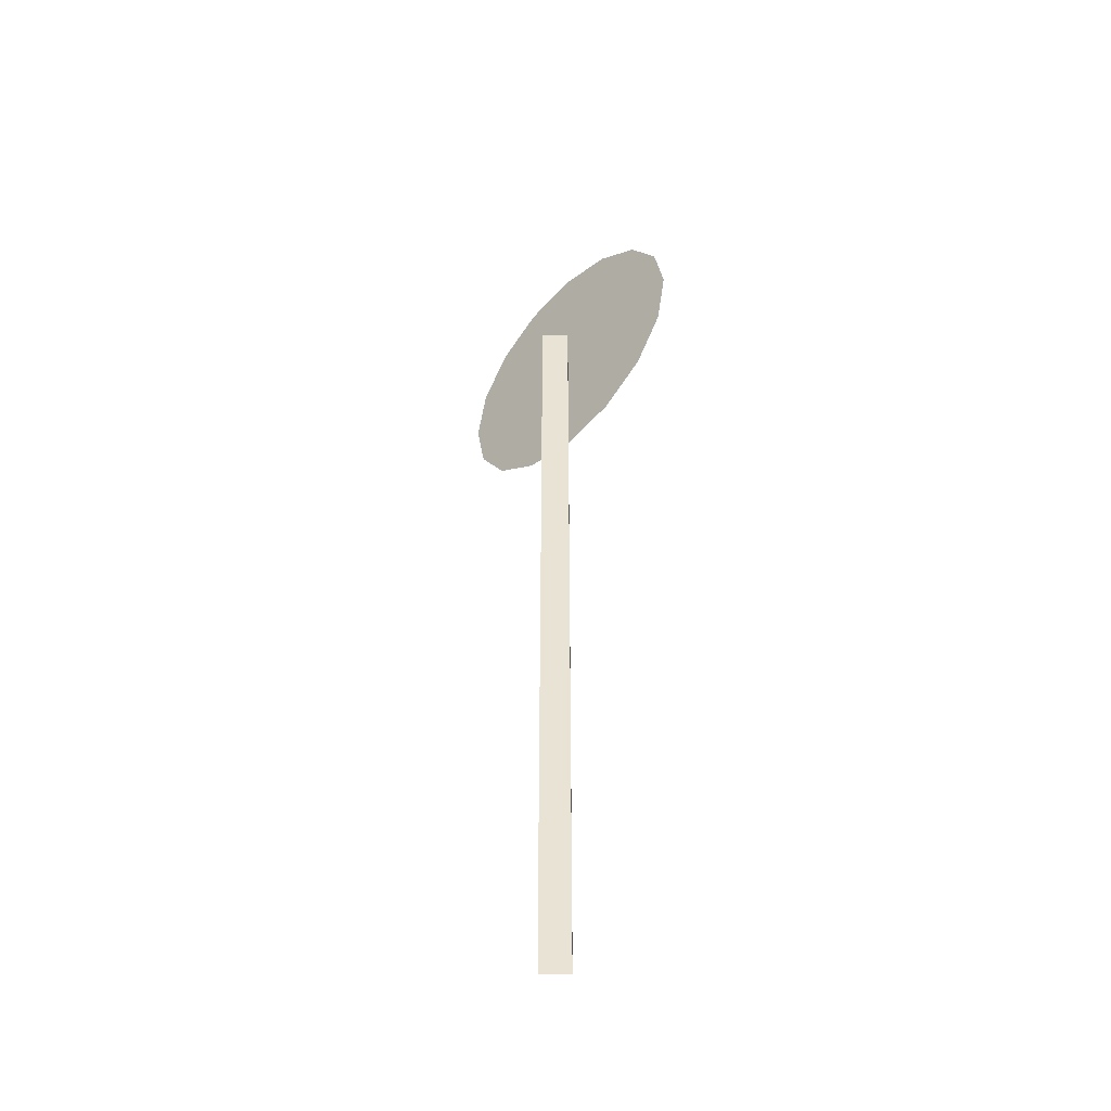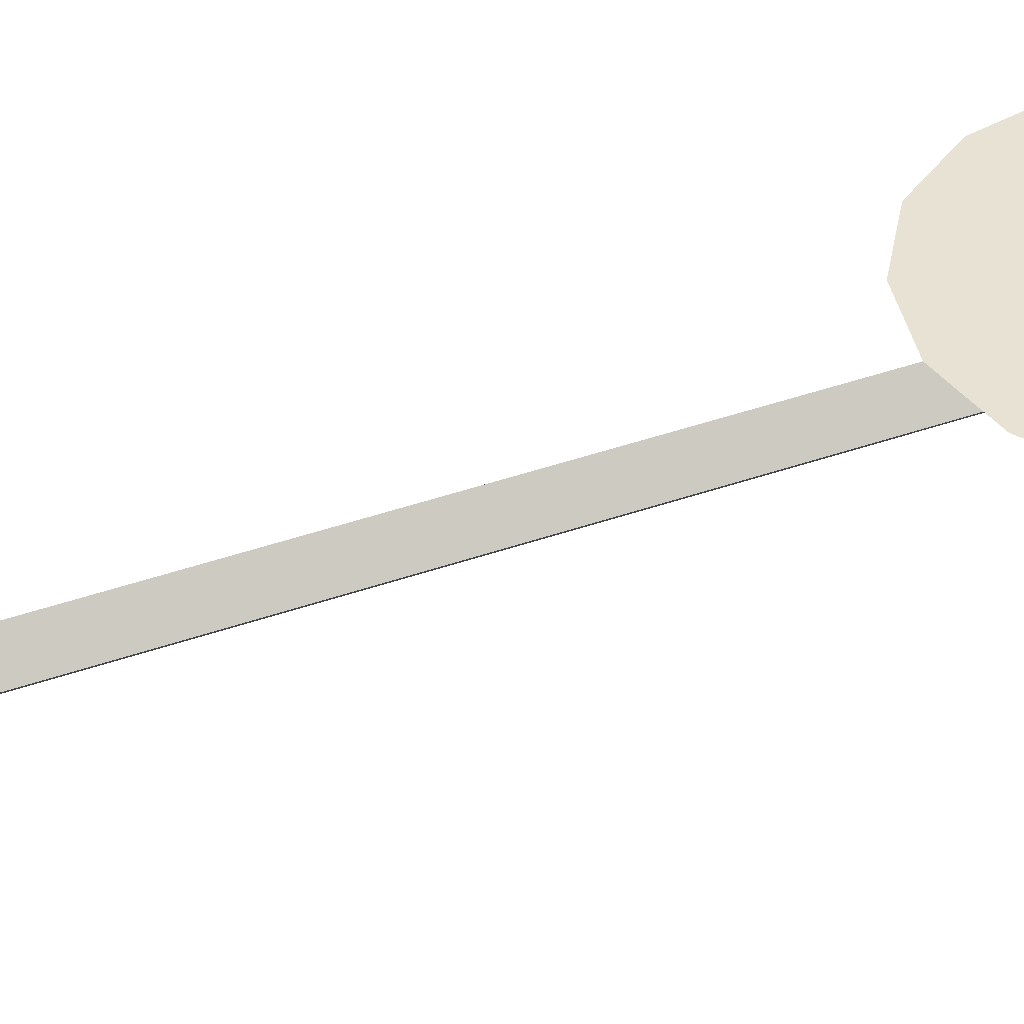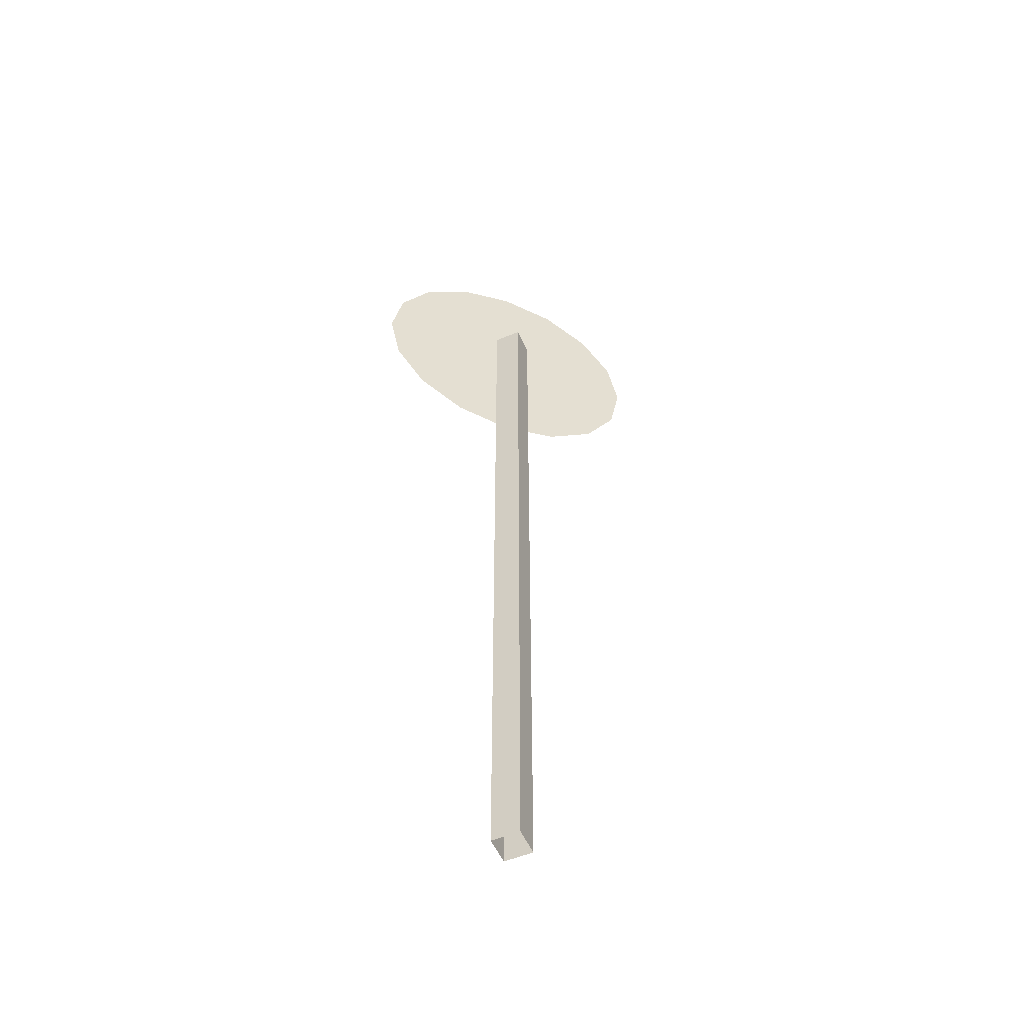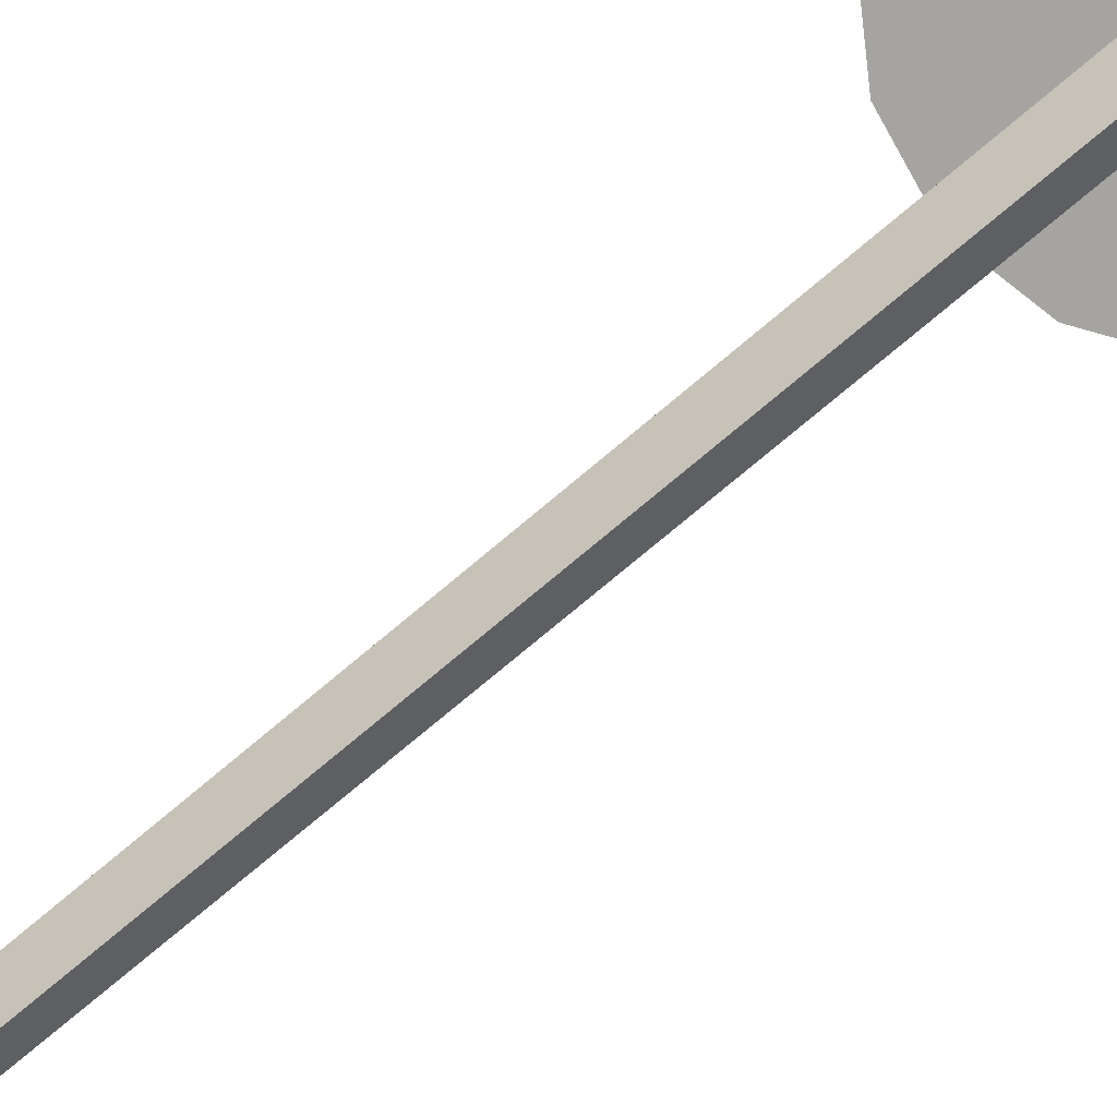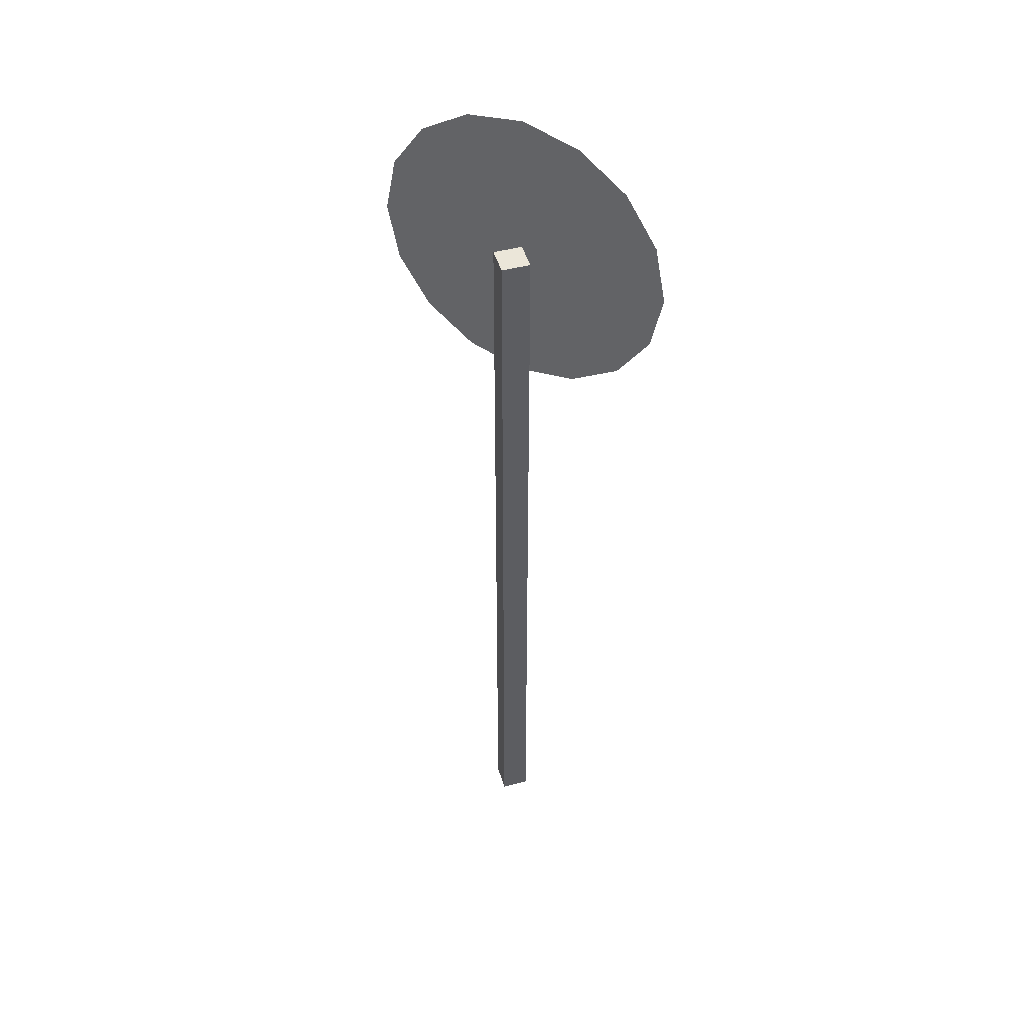
<metadata>
{"format":"obj","ext":"obj","renderer":"f3d","projection":"perspective","resolution":1024,"background":"white","views":[{"elev":-47.5,"azim":-134.1,"up":"+Y"},{"elev":40.9,"azim":66.6,"up":"+Z"},{"elev":-54.0,"azim":158.9,"up":"+Y"},{"elev":-73.2,"azim":130.4,"up":"+Z"},{"elev":47.0,"azim":-151.5,"up":"+Y"}]}
</metadata>
<code>
o Cylinder.008
v -0.05947 -0.02896 0.000853
v -0.05947 2.495 0.000853
v 0 2.495 -0.05862
v 0 -0.02896 -0.05862
v 0.05947 2.495 0.000853
v 0.05947 -0.02896 0.000853
v 0 2.495 0.06032
v 0 -0.02896 0.06032
v 0.1714 2.887 0.06032
v 0.3167 2.79 0.06032
v 0.4138 2.645 0.06032
v 0.4479 2.474 0.06032
v 0.4138 2.302 0.06032
v 0.3167 2.157 0.06032
v 0.1714 2.06 0.06032
v 0 2.026 0.06032
v -0.1714 2.06 0.06032
v -0.3167 2.157 0.06032
v -0.4138 2.302 0.06032
v -0.4479 2.474 0.06032
v -0.4138 2.645 0.06032
v -0.3167 2.79 0.06032
v -0.1714 2.887 0.06032
v 0 2.921 0.06032
v 0.1437 2.82 0.06032
v 0 2.849 0.06032
v -0.1437 2.82 0.06032
v -0.2655 2.739 0.06032
v -0.3468 2.617 0.06032
v -0.3754 2.474 0.06032
v -0.3468 2.33 0.06032
v -0.2655 2.208 0.06032
v -0.1437 2.127 0.06032
v 0 2.098 0.06032
v 0.1437 2.127 0.06032
v 0.2655 2.208 0.06032
v 0.3468 2.33 0.06032
v 0.3754 2.474 0.06032
v 0.3468 2.617 0.06032
v 0.2655 2.739 0.06032
v -0.1693 2.519 0.06125
v -0.1687 2.519 0.06125
v -0.1687 2.453 0.06125
v -0.1693 2.453 0.06125
v -0.0753 2.453 0.06211
v -0.0753 2.519 0.06125
v 0.01843 2.328 0.06125
v 0.08307 2.328 0.06125
v 0.08307 2.639 0.06125
v 0.01843 2.639 0.06125
v 0.177 2.328 0.06125
v 0.2417 2.328 0.06125
v 0.2417 2.639 0.06125
v 0.177 2.639 0.06125
v 0.2417 2.706 0.06125
v 0.177 2.706 0.06125
v 0.08307 2.706 0.06125
v 0.01843 2.706 0.06125
v 0.177 2.262 0.06125
v 0.2417 2.262 0.06125
v 0.01843 2.262 0.06125
v 0.08307 2.262 0.06125
v -0.2273 2.519 0.06125
v -0.1687 2.64 0.06125
v -0.2273 2.64 0.06125
v -0.01066 2.519 0.06125
v -0.01066 2.453 0.06211
v -0.07564 2.328 0.06211
v -0.009691 2.328 0.06211
v -0.2273 2.453 0.06125
v -0.07344 2.639 0.06125
v -0.07344 2.707 0.06125
v -0.1687 2.707 0.06125
v -0.2273 2.707 0.06125
v -0.07564 2.262 0.06125
v -0.009691 2.262 0.06125
v -0.1707 2.328 0.06125
v -0.2276 2.328 0.06125
v -0.2276 2.262 0.06125
v -0.1707 2.262 0.06125
v -0.009117 2.639 0.06125
v -0.009117 2.707 0.06125
f 25 26 27 28 29 30 31 32 33 34 35 36 37 38 39 40
f 41 42 43 44 45 46
f 47 48 49 50
f 51 52 53 54
f 54 53 55 56
f 50 49 57 58
f 56 57 49 54
f 52 51 59 60
f 48 47 61 62
f 51 48 62 59
f 63 42 64 65
f 66 46 45 67
f 67 45 68 69
f 43 42 63 70
f 71 72 73 64
f 65 64 73 74
f 69 68 75 76
f 75 68 77 78 79 80
f 72 71 81 82
f 66 81 71 46
f 1 2 3 4
f 4 3 5 6
f 6 5 7 8
f 8 7 2 1
f 7 5 3 2
f 9 10 11 12 13 14 15 16 17 18 19 20 21 22 23 24
f 26 25 9 24
f 25 40 10 9
f 40 39 11 10
f 39 38 12 11
f 38 37 13 12
f 37 36 14 13
f 36 35 15 14
f 35 34 16 15
f 34 33 17 16
f 33 32 18 17
f 32 31 19 18
f 31 30 20 19
f 30 29 21 20
f 29 28 22 21
f 27 26 24 23
f 28 27 23 22

</code>
